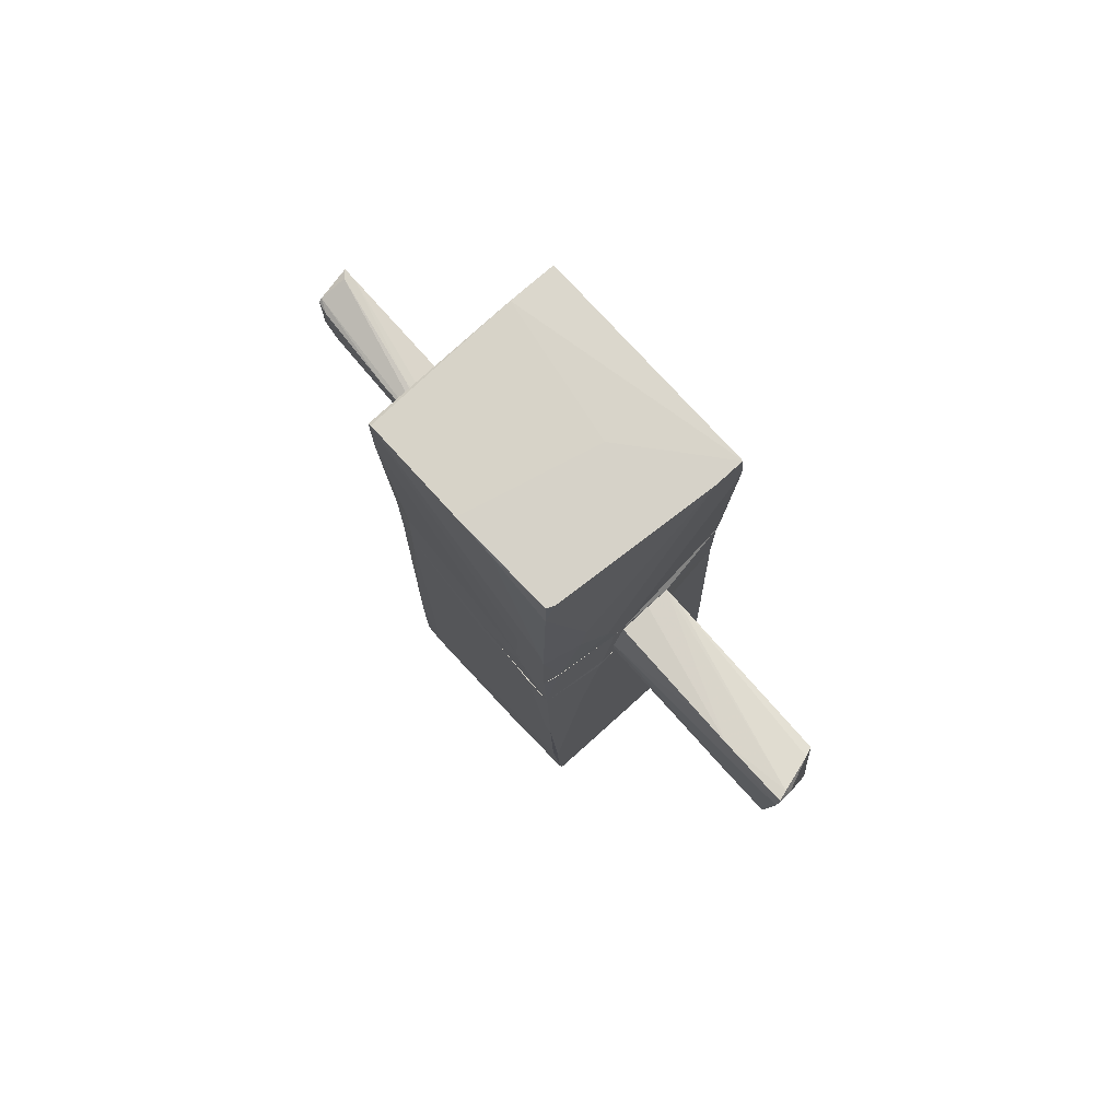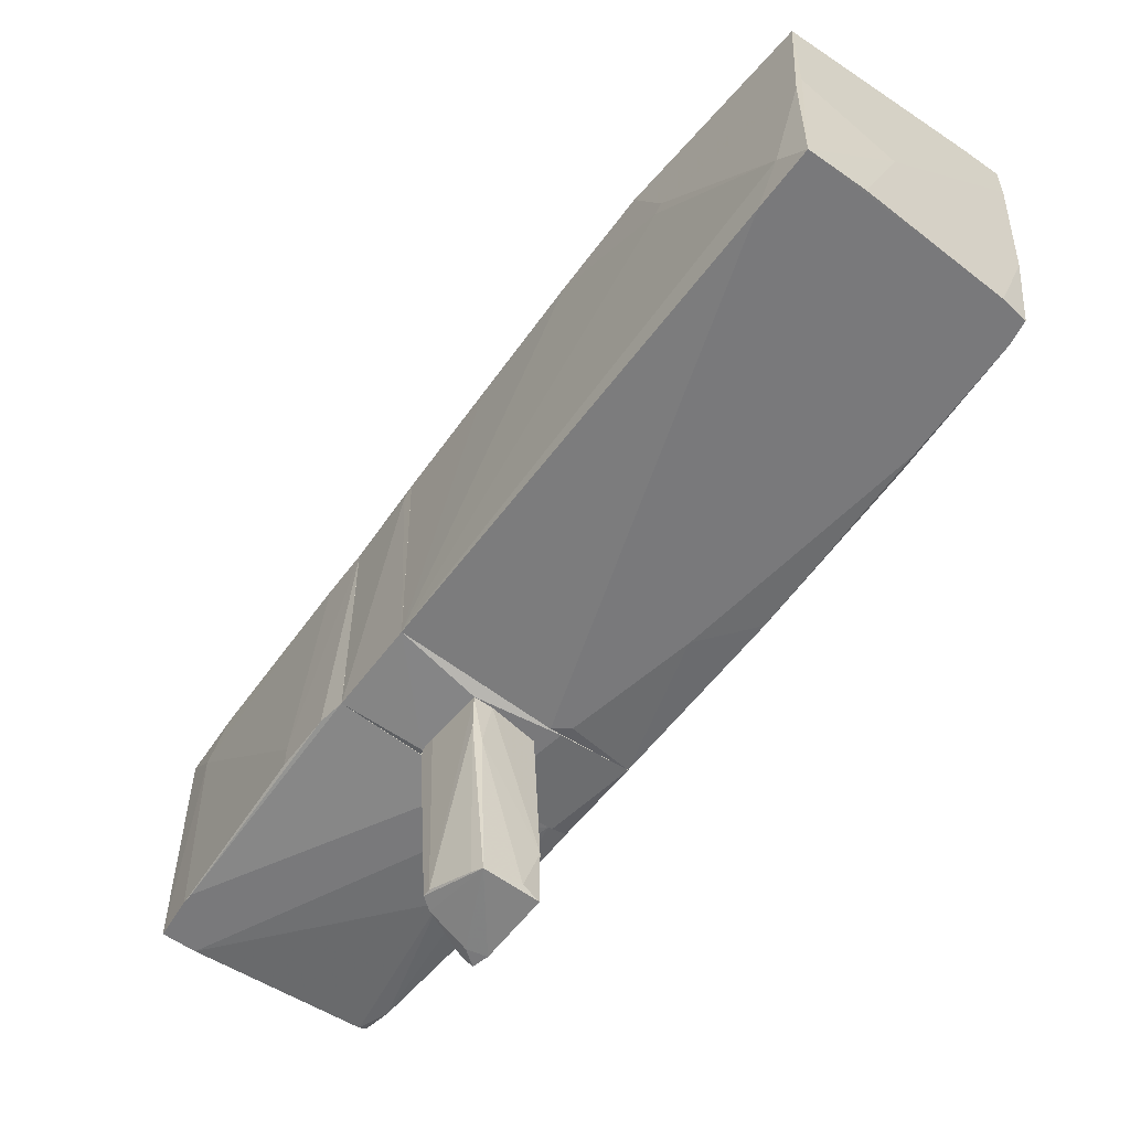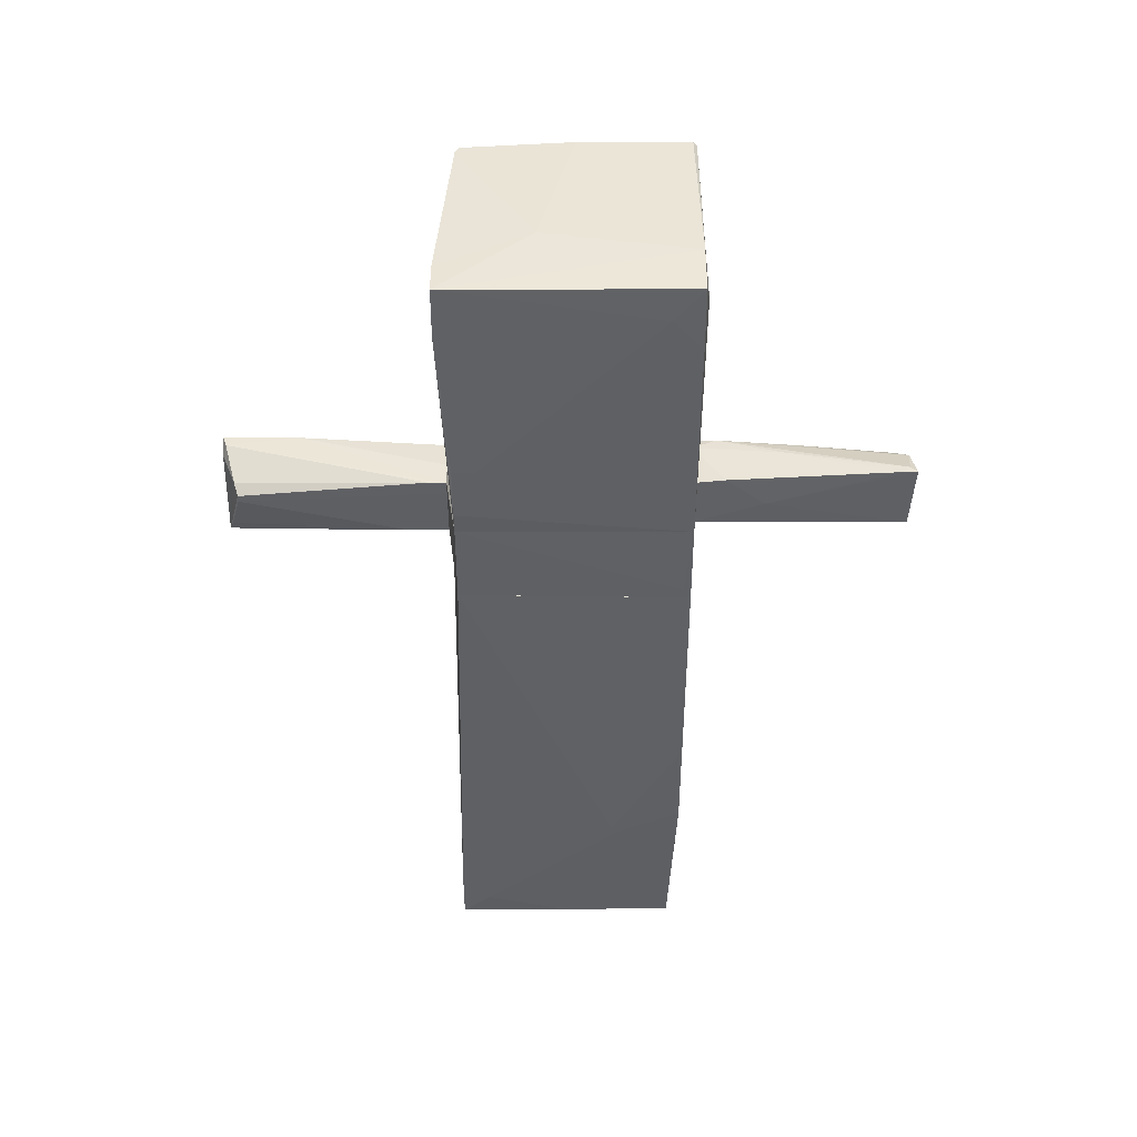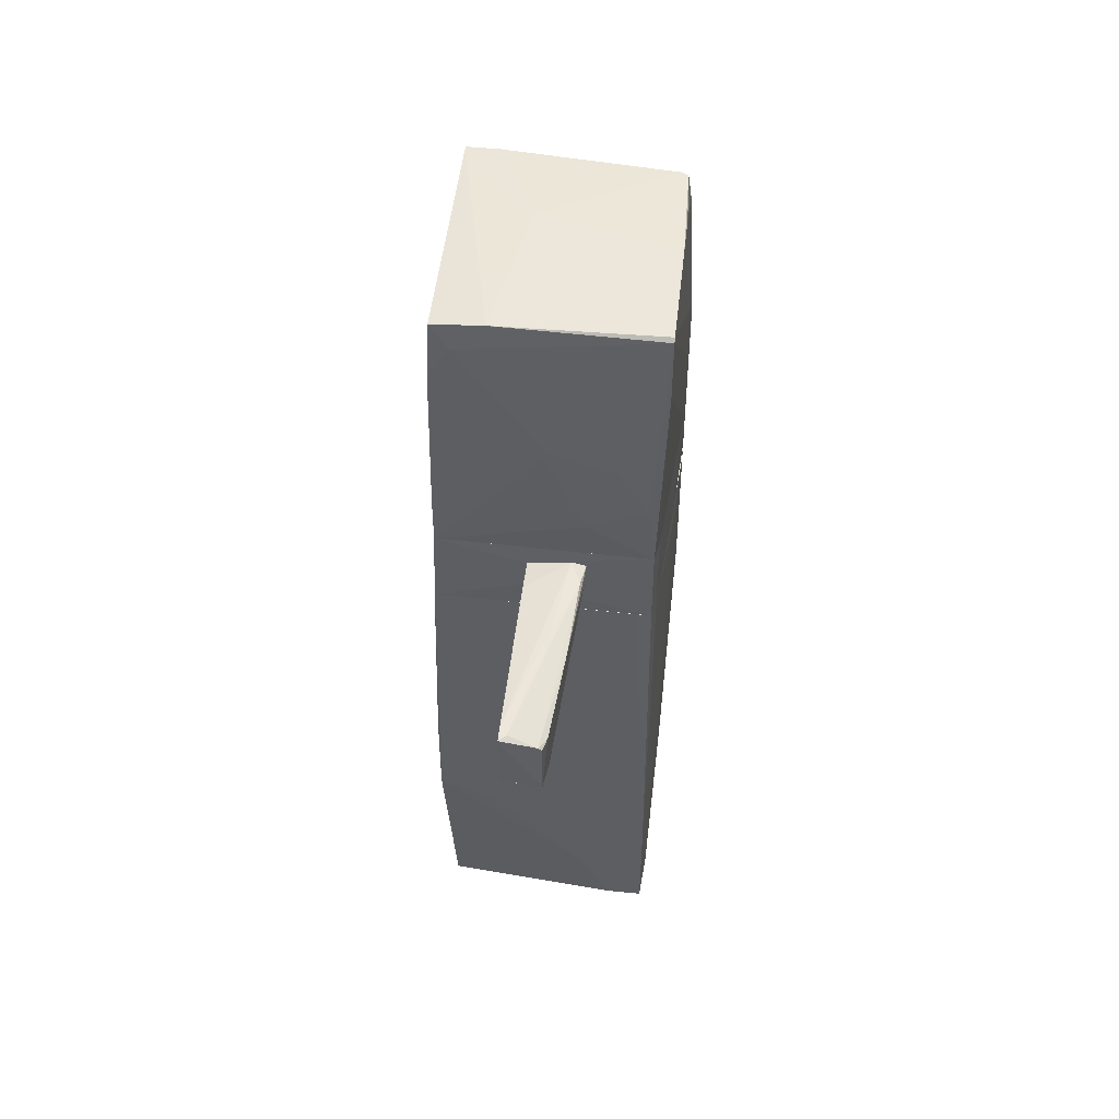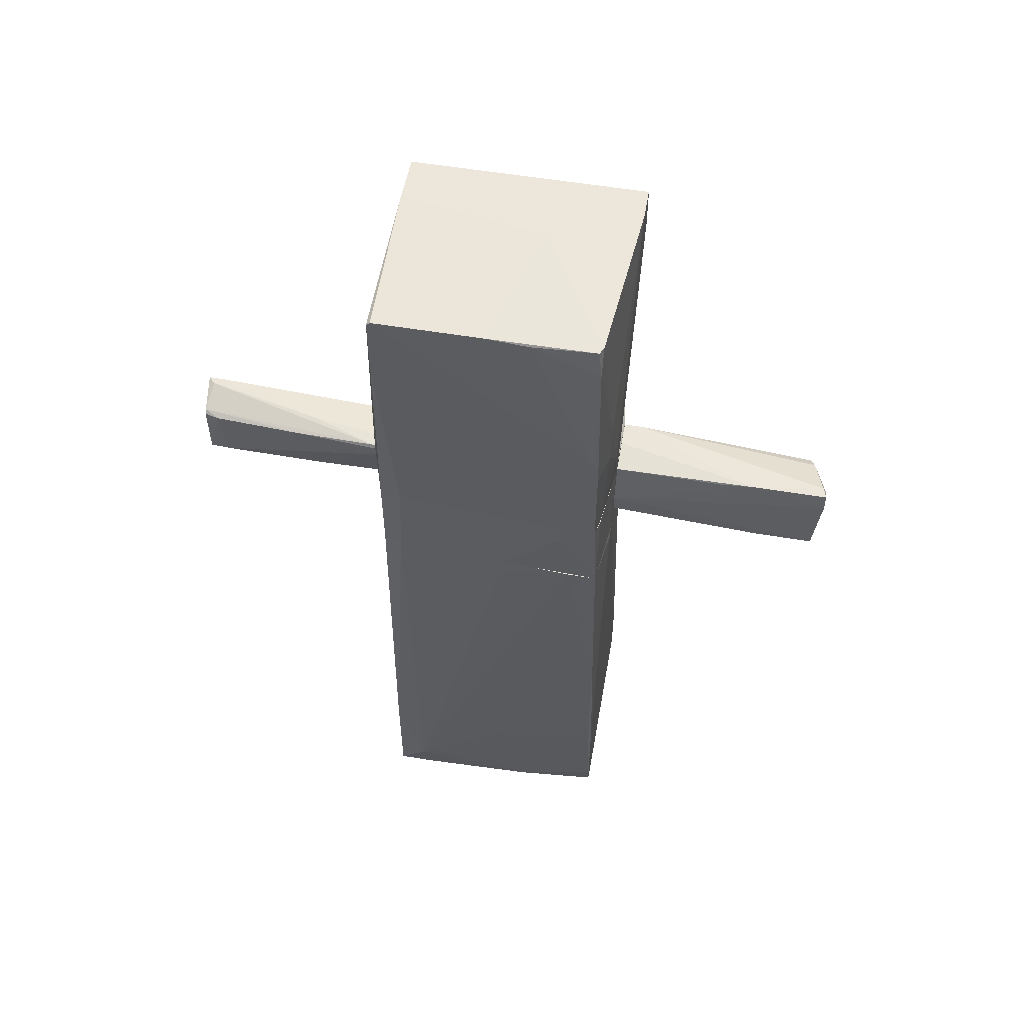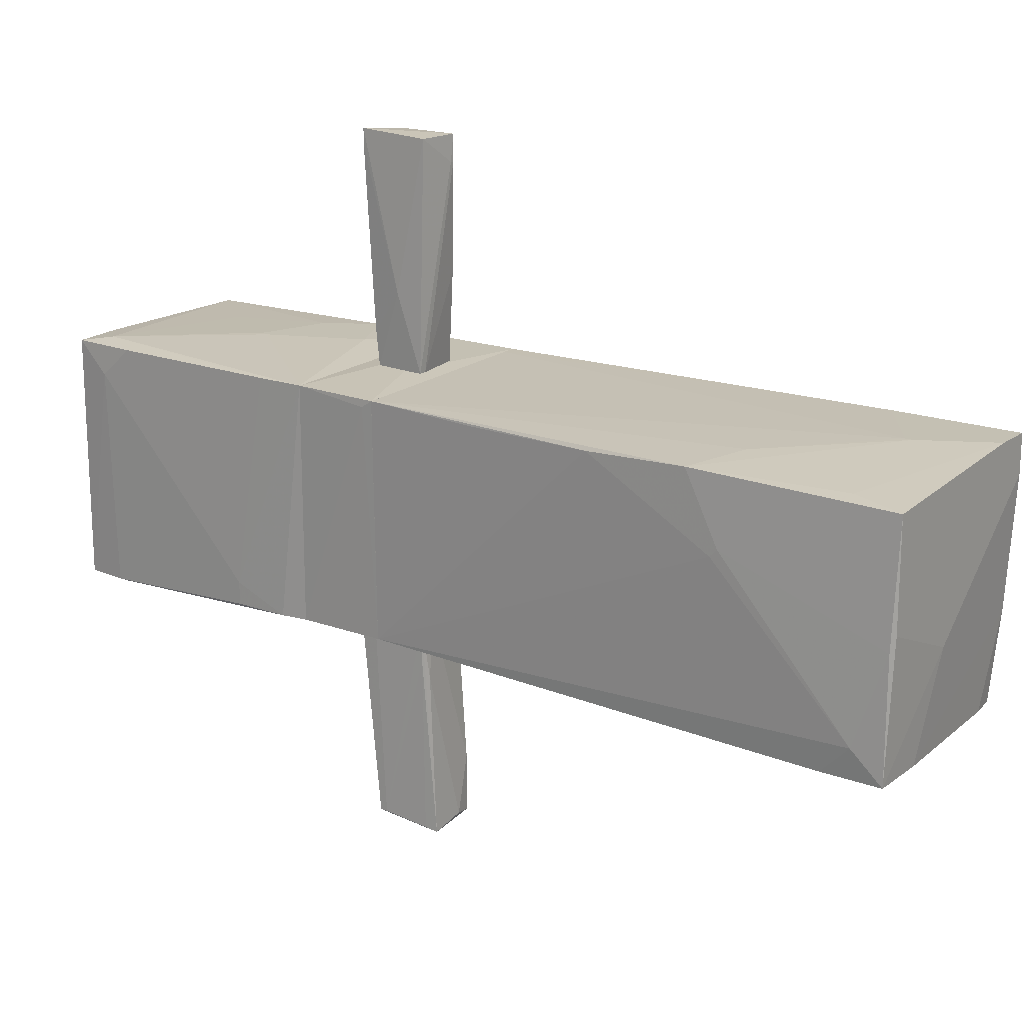
<metadata>
{"format":"obj","ext":"obj","renderer":"f3d","projection":"perspective","resolution":1024,"background":"white","views":[{"elev":76.6,"azim":137.7,"up":"+Y"},{"elev":-57.9,"azim":-36.3,"up":"+Z"},{"elev":45.7,"azim":-90.1,"up":"+Y"},{"elev":50.3,"azim":6.3,"up":"+Y"},{"elev":56.0,"azim":99.9,"up":"+Y"},{"elev":18.0,"azim":-54.3,"up":"+Z"}]}
</metadata>
<code>
o convex_0
v -1.082 -2.738 0.4444
v 0.948 -3.061 1.089
v 0.948 -2.417 1.057
v 0.948 -3.834 -1.102
v 1.045 0.5154 -1.038
v -0.9851 0.515 -1.005
v -1.017 0.515 1.025
v -1.017 -4.124 -1.102
v -0.9851 -4.157 0.9601
v 0.9158 0.515 1.057
v 0.948 -4.157 1.089
v 0.3358 0.515 -1.102
v 0.9158 -4.028 -1.102
v -1.082 -2.449 1.025
v 1.013 -2.932 -0.1997
v 0.3037 -3.576 1.089
v 1.013 0.322 -0.1032
v -1.05 -3.866 -0.844
v 1.045 -1.096 -1.07
v 0.9803 -3.899 0.8314
v -0.2117 -4.157 -0.264
v -1.082 -1.58 0.9925
v 0.948 0.515 0.8957
v 0.6903 -4.06 -1.102
v -1.017 -3.609 -1.102
v 1.045 0.5154 -0.7797
v 1.013 -2.642 -1.07
v 0.948 -4.157 0.7668
v 0.6903 -0.6773 -1.102
v -1.082 -2.674 0.3801
v -0.534 -2.642 1.057
v -0.534 -4.124 -1.102
v 0.6258 -4.157 1.089
v -0.9851 -4.157 0.05791
v 0.948 -4.092 -0.3284
v 0.7869 0.515 1.057
v -1.017 -4.124 -0.07057
v 0.9803 -2.803 -1.102
v 1.045 -1.096 -1.005
v -0.8563 -3.705 0.9925
v 0.4646 0.418 -1.102
v -1.05 -0.4843 0.9925
v 0.3037 -3.512 1.089
v 0.9803 -3.834 0.5412
f 20 35 44
f 5 6 7
f 2 3 10
f 6 5 12
f 4 8 12
f 8 4 13
f 11 2 16
f 3 2 20
f 2 11 20
f 11 9 21
f 14 7 22
f 1 14 22
f 10 3 23
f 3 20 23
f 20 17 23
f 8 13 24
f 6 12 25
f 12 8 25
f 18 6 25
f 8 18 25
f 5 7 26
f 19 5 26
f 17 20 26
f 10 23 26
f 23 17 26
f 19 15 27
f 20 11 28
f 11 21 28
f 4 12 29
f 5 19 29
f 18 1 30
f 6 18 30
f 1 22 30
f 22 6 30
f 7 14 31
f 14 16 31
f 21 8 32
f 8 24 32
f 9 11 33
f 11 16 33
f 9 8 34
f 8 21 34
f 21 9 34
f 13 4 35
f 24 13 35
f 20 28 35
f 28 21 35
f 21 32 35
f 32 24 35
f 2 10 36
f 26 7 36
f 10 26 36
f 8 9 37
f 14 1 37
f 9 14 37
f 1 18 37
f 18 8 37
f 27 4 38
f 19 27 38
f 4 29 38
f 29 19 38
f 15 19 39
f 20 15 39
f 19 26 39
f 26 20 39
f 14 9 40
f 16 14 40
f 9 33 40
f 33 16 40
f 12 5 41
f 29 12 41
f 5 29 41
f 7 6 42
f 6 22 42
f 22 7 42
f 16 2 43
f 7 31 43
f 31 16 43
f 2 36 43
f 36 7 43
f 15 20 44
f 4 27 44
f 27 15 44
f 35 4 44
o convex_1
v 0.8192 2.384 -1.038
v 0.01367 2.546 1.089
v 0.4326 3.222 1.057
v -0.9208 3.834 -1.102
v -0.9852 1.289 -1.005
v 0.9159 1.289 1.057
v -0.9852 1.289 1.025
v 0.9482 3.834 -0.9408
v -0.9208 3.834 1.025
v 1.045 1.289 -1.005
v 0.9803 3.867 0.9922
v 0.3036 1.289 -1.102
v -1.018 1.998 -0.8119
v 1.045 2.353 -0.9729
v -0.2439 3.867 -0.2962
v -0.9529 3.544 0.7666
v 1.045 1.289 -0.6508
v 0.8513 1.933 1.089
v -0.6307 3.834 -1.102
v -0.9529 3.48 -1.102
v 0.9803 3.576 -0.9729
v -0.7597 3.609 1.057
v 0.9803 3.834 1.025
v -0.4696 3.867 1.025
v 0.9482 1.289 0.8635
v 0.6258 2.353 -1.07
v 0.9803 3.867 0.02574
v 0.3359 1.676 1.089
v -1.018 1.515 -1.005
v 0.9803 3.222 1.025
v -0.9852 1.708 1.025
v 0.1746 1.289 -1.102
v 0.4003 1.643 -1.102
v 0.8836 3.834 -0.9732
v 1.045 2.03 -0.6829
v 0.5937 2.353 1.089
v 1.045 2.159 -1.005
v -0.9529 3.383 -1.102
v 0.8836 1.289 -1.038
v -0.9529 3.254 1.025
v -0.01842 2.481 1.089
v 0.9803 3.834 -0.3606
v -1.018 1.998 -1.005
v 0.6904 2.03 -1.07
f 81 83 88
f 49 50 51
f 50 49 54
f 54 49 56
f 53 48 60
f 50 54 61
f 54 58 61
f 48 59 63
f 60 48 64
f 46 47 66
f 58 55 67
f 66 47 67
f 66 67 68
f 48 53 68
f 59 48 68
f 55 59 68
f 53 66 68
f 67 55 68
f 50 61 69
f 65 45 70
f 55 58 71
f 59 55 71
f 51 50 72
f 62 46 72
f 50 62 72
f 49 51 73
f 51 57 73
f 62 50 74
f 61 67 74
f 67 62 74
f 50 69 74
f 69 61 74
f 57 51 75
f 60 57 75
f 51 66 75
f 56 49 76
f 64 48 76
f 48 63 77
f 63 70 77
f 76 48 77
f 56 76 77
f 63 59 78
f 52 65 78
f 70 63 78
f 65 70 78
f 71 52 78
f 59 71 78
f 61 58 79
f 58 67 79
f 67 61 79
f 47 46 80
f 46 62 80
f 67 47 80
f 62 67 80
f 58 54 81
f 45 65 81
f 65 58 81
f 49 73 82
f 73 64 82
f 76 49 82
f 64 76 82
f 54 56 83
f 56 77 83
f 81 54 83
f 53 60 84
f 66 53 84
f 60 75 84
f 75 66 84
f 46 66 85
f 66 51 85
f 72 46 85
f 51 72 85
f 65 52 86
f 58 65 86
f 71 58 86
f 52 71 86
f 57 60 87
f 60 64 87
f 73 57 87
f 64 73 87
f 70 45 88
f 77 70 88
f 45 81 88
f 83 77 88
o convex_2
v 0.2392 1.224 -2.101
v -0.1796 0.5476 -3.068
v -0.2118 0.6444 -3.035
v -0.2763 0.6122 -1.102
v 0.3037 0.6766 -1.102
v -0.3086 1.224 -1.102
v 0.2392 1.257 -3.1
v 0.3037 0.58 -3.035
v -0.3086 1.063 -2.939
v 0.207 1.192 -1.102
v 0.3037 0.58 -2.52
v 0.3037 0.8377 -1.102
v 0.1425 1.257 -3.068
v 0.2715 1.128 -3.1
v 0.2392 1.257 -2.423
v -0.2118 1.128 -2.971
v -0.2118 0.58 -1.618
v -0.1151 0.6122 -1.102
v 0.1425 0.5476 -3.003
v -0.3086 0.9987 -2.939
v -0.2763 0.6122 -1.457
v -0.3086 1.224 -1.263
v -0.08293 1.224 -1.102
v 0.1103 1.16 -3.1
v -0.3086 1.095 -1.102
f 94 108 113
f 92 93 94
f 94 93 98
f 96 93 99
f 93 96 100
f 89 98 100
f 98 93 100
f 96 90 102
f 100 96 102
f 100 102 103
f 98 89 103
f 89 100 103
f 95 101 103
f 101 94 103
f 102 95 103
f 90 97 104
f 92 90 105
f 105 99 106
f 93 92 106
f 99 93 106
f 92 105 106
f 90 96 107
f 96 99 107
f 105 90 107
f 99 105 107
f 90 91 108
f 97 90 108
f 94 97 108
f 91 90 109
f 90 92 109
f 108 91 109
f 92 108 109
f 97 94 110
f 94 101 110
f 104 97 110
f 101 104 110
f 94 98 111
f 98 103 111
f 103 94 111
f 101 95 112
f 102 90 112
f 95 102 112
f 90 104 112
f 104 101 112
f 92 94 113
f 108 92 113
o convex_3
v -0.2762 0.6122 -1.102
v 1.045 1.289 -0.683
v 1.045 1.095 -0.683
v -1.018 0.5155 1.025
v -0.985 1.289 -1.005
v 0.9158 1.289 1.057
v 0.9158 0.5155 1.057
v -0.985 1.289 1.025
v 1.045 0.5155 -1.038
v -0.985 0.5155 -1.005
v 0.9158 1.289 -1.038
v 0.3037 1.289 -1.102
v 0.9481 0.5155 0.8955
v -0.2119 0.8055 1.057
v 0.4325 0.5155 -1.102
v -0.3085 1.224 -1.102
v 1.045 1.289 -1.005
v 0.9481 1.289 0.8634
v 1.012 0.5155 -0.1352
v -0.1796 1.095 1.057
v -1.018 0.6122 0.96
f 123 117 134
f 115 118 119
f 119 118 121
f 115 116 122
f 120 117 122
f 122 117 123
f 118 115 124
f 124 122 125
f 118 124 125
f 119 120 126
f 120 122 126
f 117 120 127
f 120 119 127
f 121 117 127
f 123 114 128
f 122 123 128
f 125 122 128
f 114 125 128
f 114 123 129
f 123 118 129
f 125 114 129
f 118 125 129
f 115 122 130
f 124 115 130
f 122 124 130
f 115 119 131
f 126 115 131
f 119 126 131
f 116 115 132
f 122 116 132
f 115 126 132
f 126 122 132
f 119 121 133
f 127 119 133
f 121 127 133
f 117 121 134
f 121 118 134
f 118 123 134
o convex_4
v 0.1103 1.192 1.863
v 0.1426 0.5799 2.765
v 0.1747 0.5799 2.765
v -0.2119 0.6444 1.057
v -0.1797 1.224 3.022
v 0.2715 0.7089 1.057
v -0.1797 1.095 1.057
v -0.1797 0.6122 2.99
v 0.1747 1.095 2.99
v 0.3359 1.128 1.057
v 0.1747 0.5799 2.99
v 0.207 0.6122 2.797
v 0.2715 1.128 2.024
v -0.2119 0.87 1.702
v 0.207 1.16 1.057
v 0.3359 1.063 1.154
v 0.207 1.095 2.861
v -0.1152 1.224 2.958
v -0.1797 1.128 1.347
v 0.3037 1.16 1.283
v 0.2392 0.6444 1.831
v 0.1426 1.128 2.99
v -0.1474 0.6444 1.057
v -0.1797 1.224 2.894
f 149 153 158
f 137 136 138
f 140 138 141
f 138 136 142
f 140 141 144
f 136 137 145
f 142 136 145
f 139 142 145
f 143 139 145
f 145 137 146
f 141 138 148
f 138 142 148
f 142 139 148
f 144 141 149
f 140 144 150
f 144 147 150
f 147 146 150
f 143 145 151
f 145 146 151
f 146 147 151
f 141 148 153
f 149 141 153
f 147 144 154
f 149 135 154
f 144 149 154
f 135 152 154
f 146 137 155
f 140 150 155
f 150 146 155
f 139 143 156
f 143 151 156
f 151 147 156
f 152 139 156
f 147 154 156
f 154 152 156
f 137 138 157
f 138 140 157
f 155 137 157
f 140 155 157
f 148 139 158
f 135 149 158
f 152 135 158
f 139 152 158
f 153 148 158

</code>
